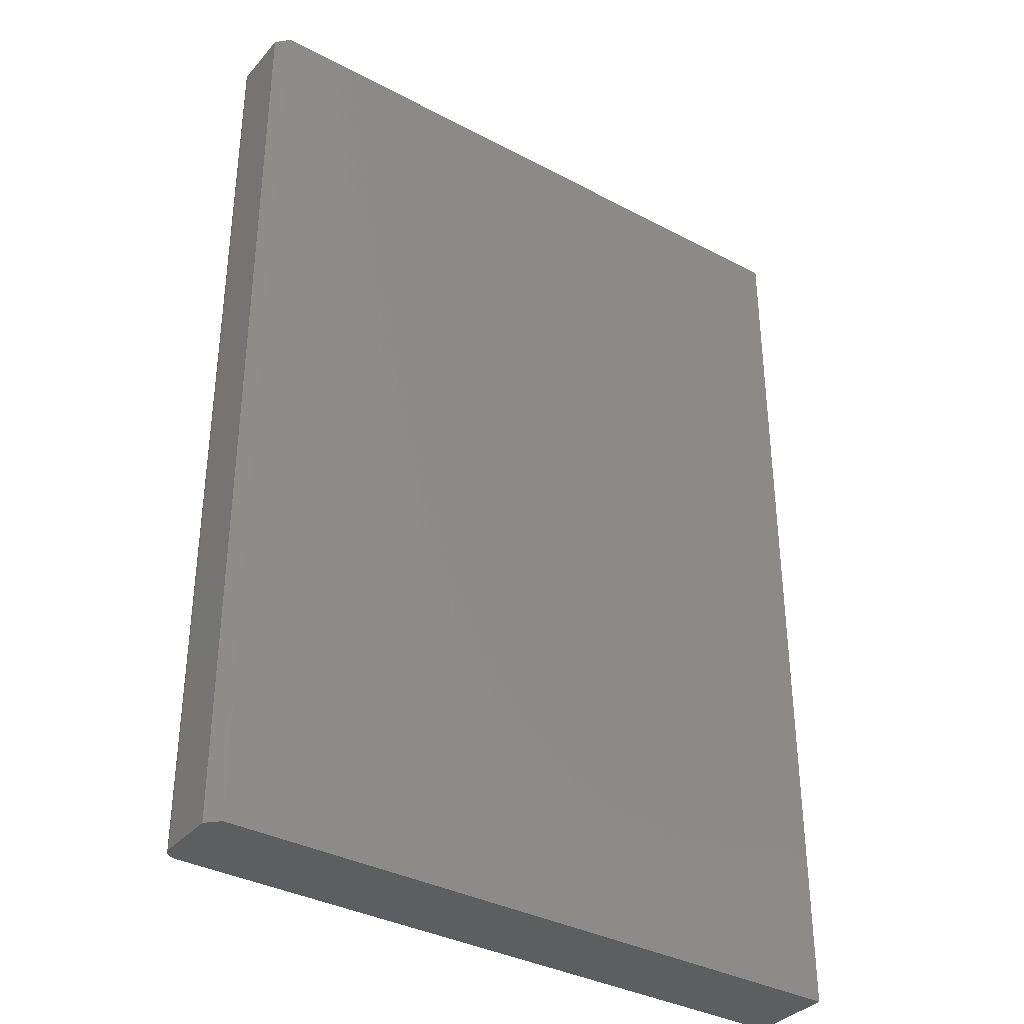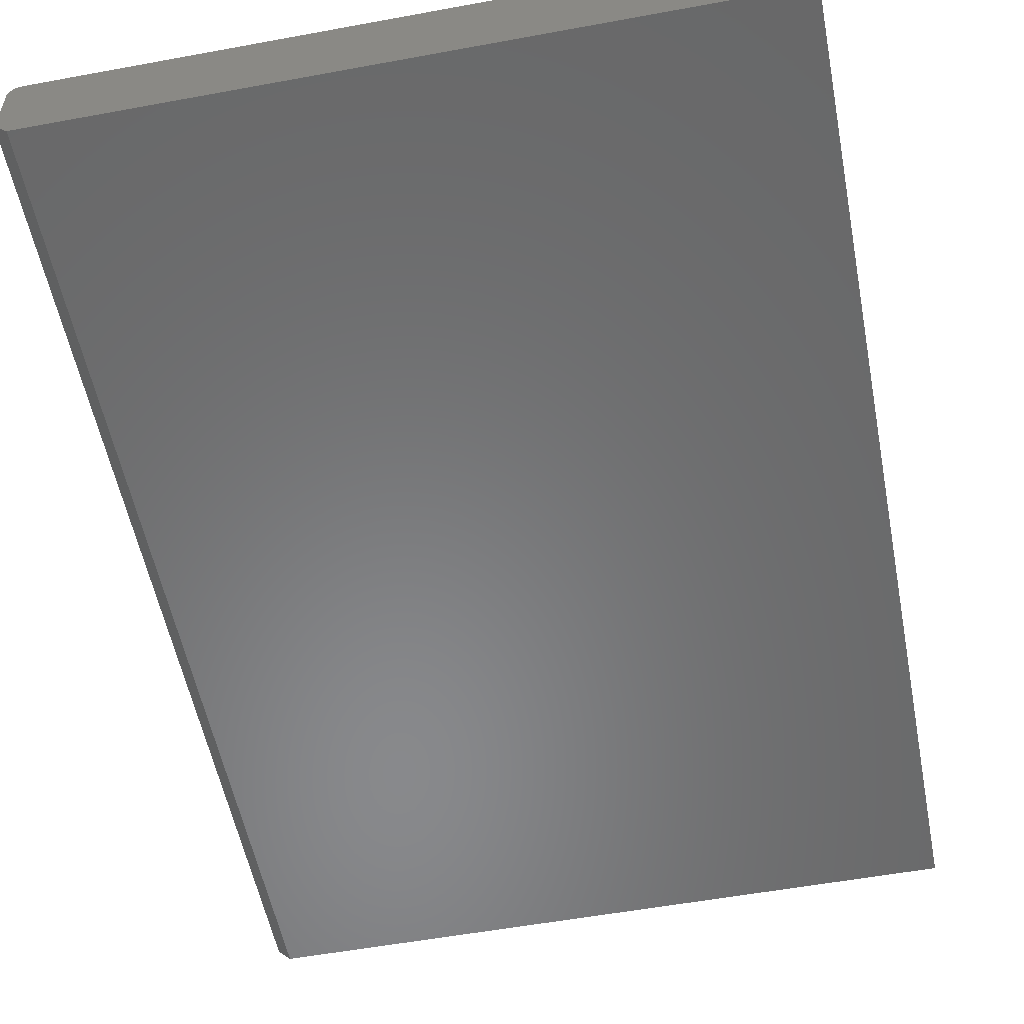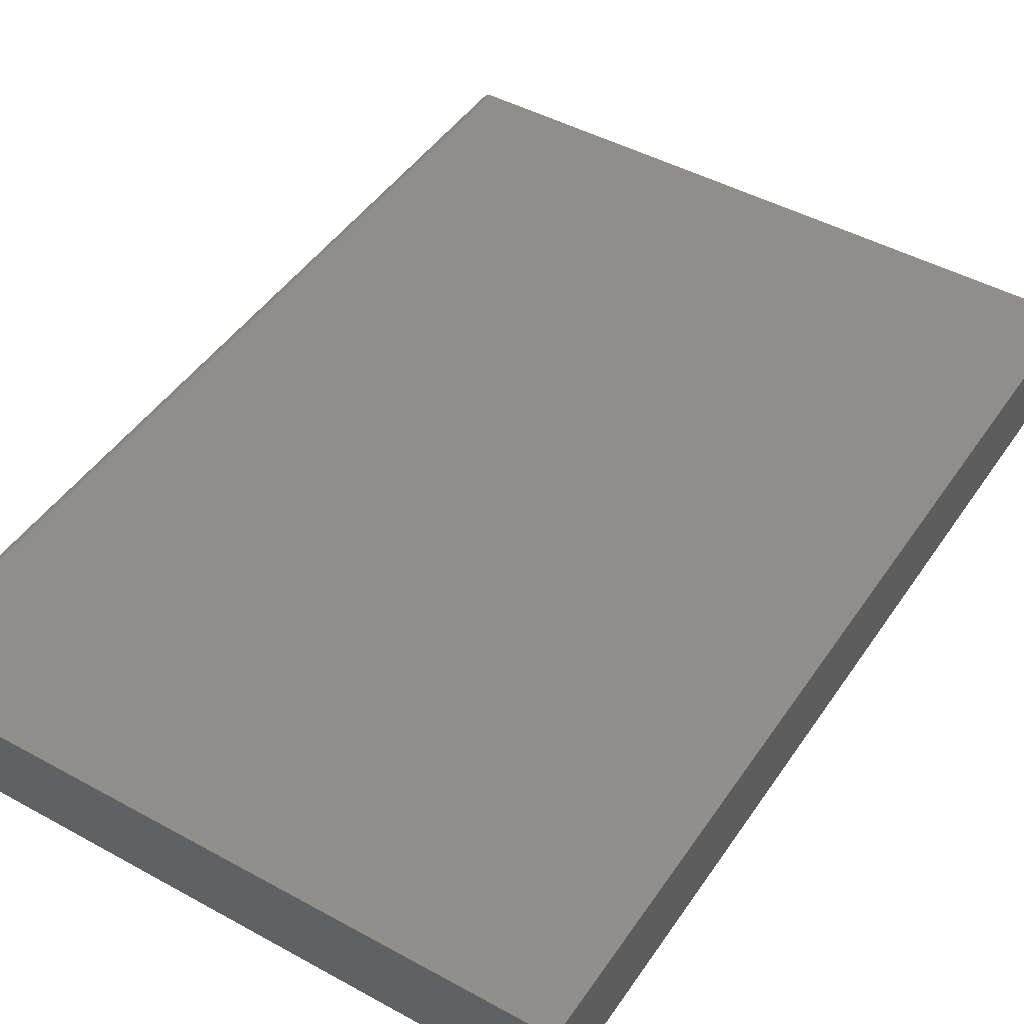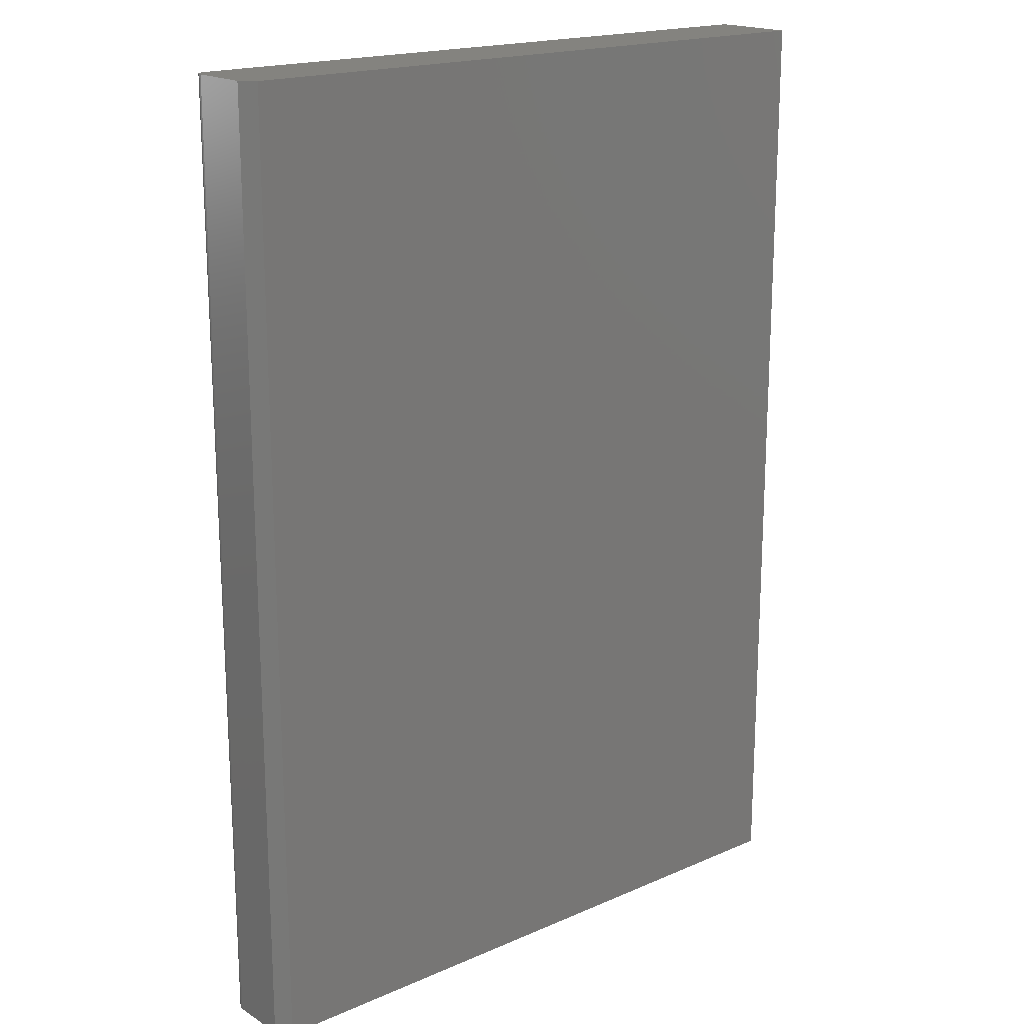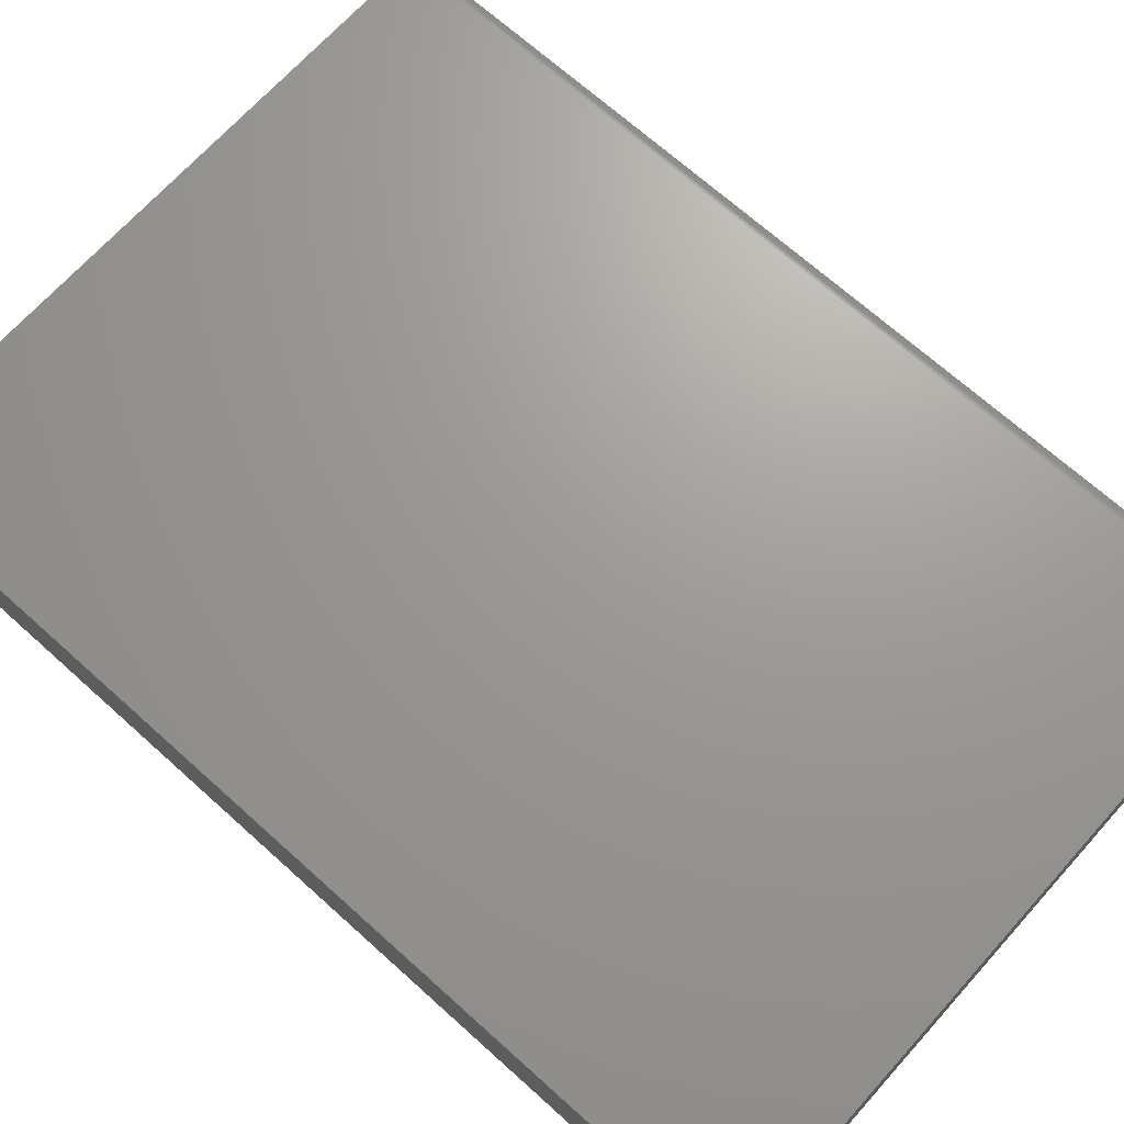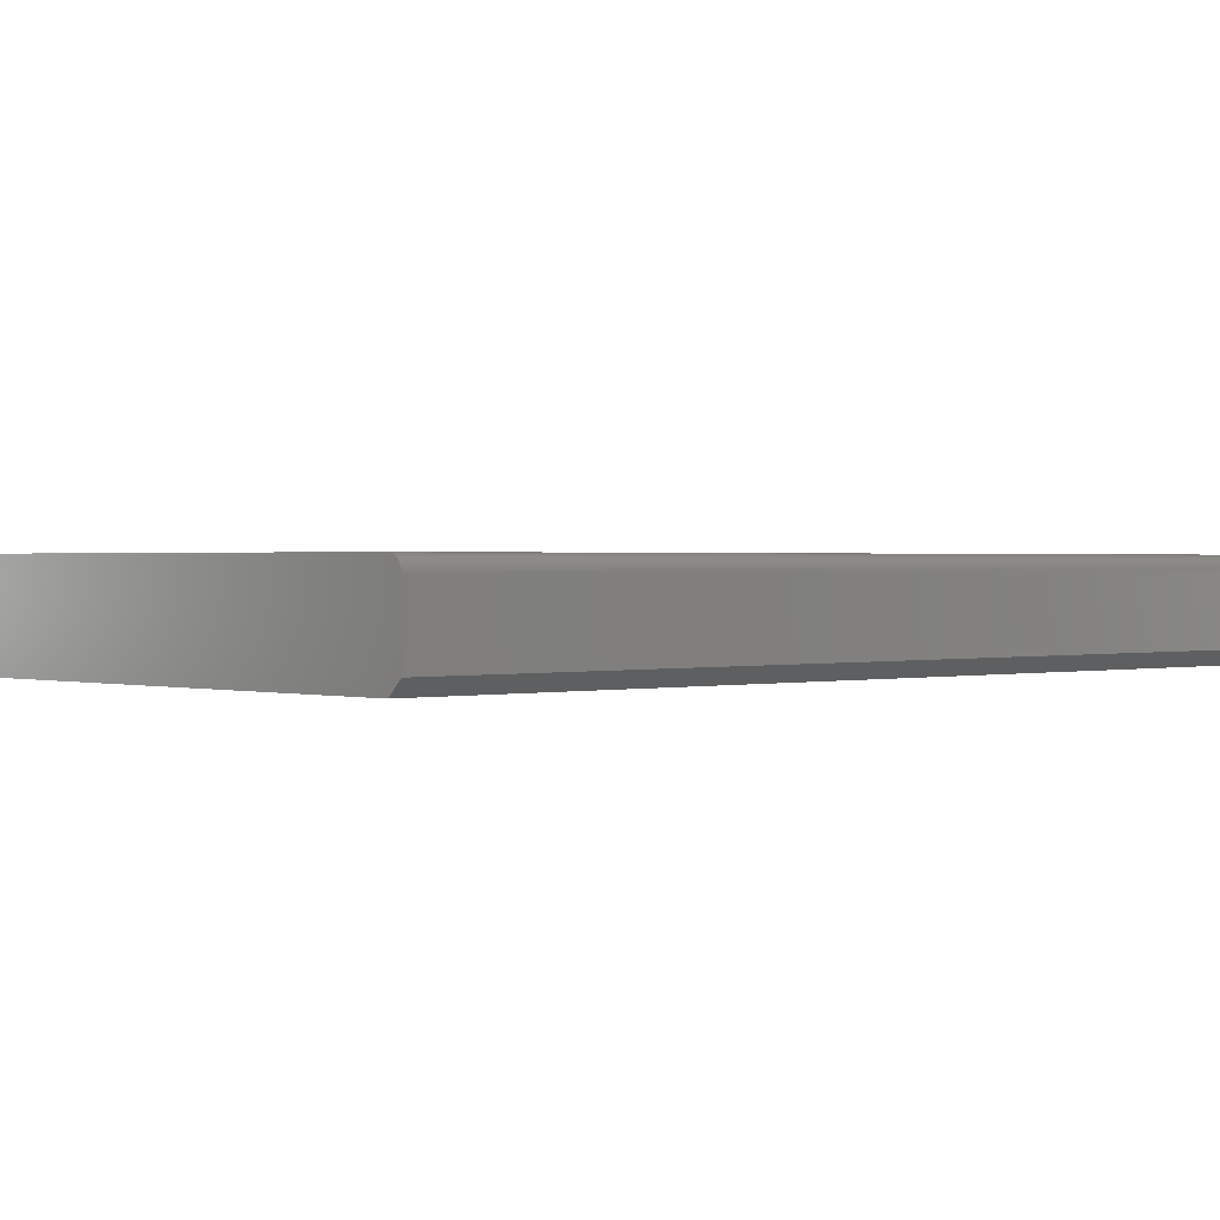
<metadata>
{"format":"stl","ext":"stl","renderer":"f3d","projection":"perspective","resolution":1024,"background":"white","views":[{"elev":-35.6,"azim":145.0,"up":"+Y"},{"elev":-55.2,"azim":-169.0,"up":"+Z"},{"elev":46.1,"azim":-147.8,"up":"+Z"},{"elev":18.4,"azim":140.1,"up":"+Y"},{"elev":69.2,"azim":-48.0,"up":"+Z"},{"elev":0.9,"azim":47.2,"up":"+Z"}]}
</metadata>
<code>
# stl→obj: 26 verts, 48 faces
v 0.4095 -0.75 0.187
v 0.4071 -0.75 0.1889
v 0.4044 -0.75 0.1903
v 0.4015 -0.75 0.1912
v 0.3984 -0.75 0.1915
v -0.4219 -0.75 0.1915
v -0.4219 -0.75 0.08594
v 0.4141 -0.75 0.1759
v 0.4138 -0.75 0.179
v 0.4129 -0.75 0.1819
v 0.4114 -0.75 0.1846
v 0.4141 -0.75 0.1016
v 0.3984 -0.75 0.08594
v 0.4095 0.4297 0.187
v 0.3984 0.4297 0.1915
v 0.4015 0.4297 0.1912
v 0.4044 0.4297 0.1903
v 0.4071 0.4297 0.1889
v -0.4219 0.4297 0.1915
v 0.4114 0.4297 0.1846
v 0.4129 0.4297 0.1819
v 0.4138 0.4297 0.179
v 0.4141 0.4297 0.1759
v -0.4219 0.4297 0.08594
v 0.4141 0.4297 0.1016
v 0.3984 0.4297 0.08594
f 1 2 3
f 1 3 4
f 1 4 5
f 6 7 8
f 6 8 9
f 6 9 10
f 6 10 11
f 6 11 1
f 6 1 5
f 8 7 12
f 12 7 13
f 14 15 16
f 14 16 17
f 14 17 18
f 19 15 14
f 19 14 20
f 19 20 21
f 19 21 22
f 19 22 23
f 19 23 24
f 23 25 24
f 24 25 26
f 25 23 12
f 12 23 8
f 15 19 5
f 5 19 6
f 15 5 16
f 16 5 4
f 16 4 17
f 17 4 3
f 17 3 18
f 18 3 2
f 18 2 14
f 14 2 1
f 14 1 20
f 20 1 11
f 20 11 21
f 21 11 10
f 21 10 22
f 22 10 9
f 22 9 23
f 23 9 8
f 24 26 7
f 7 26 13
f 26 25 13
f 13 25 12
f 19 24 6
f 6 24 7

</code>
